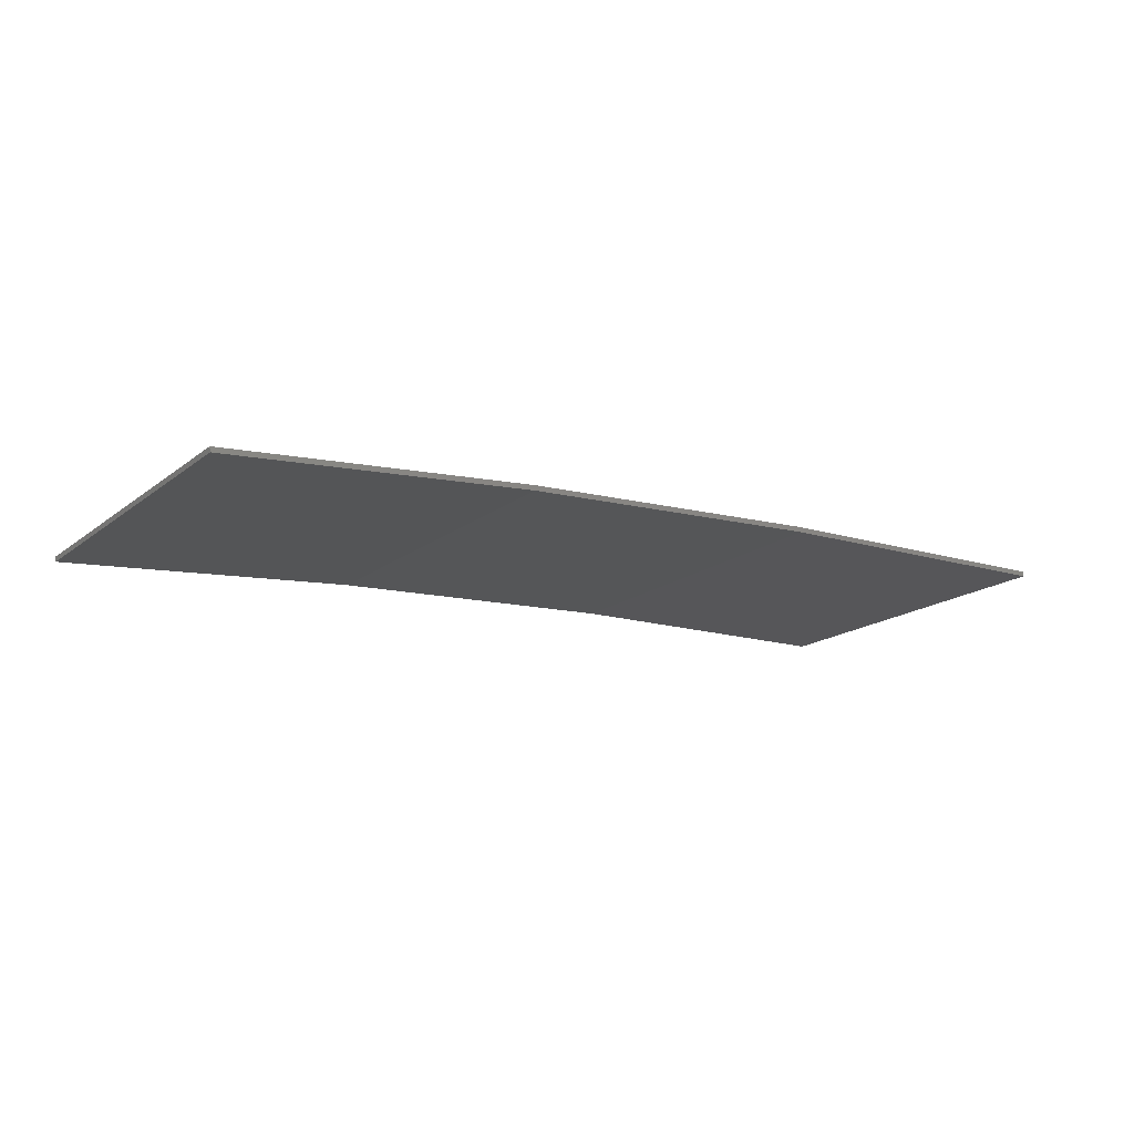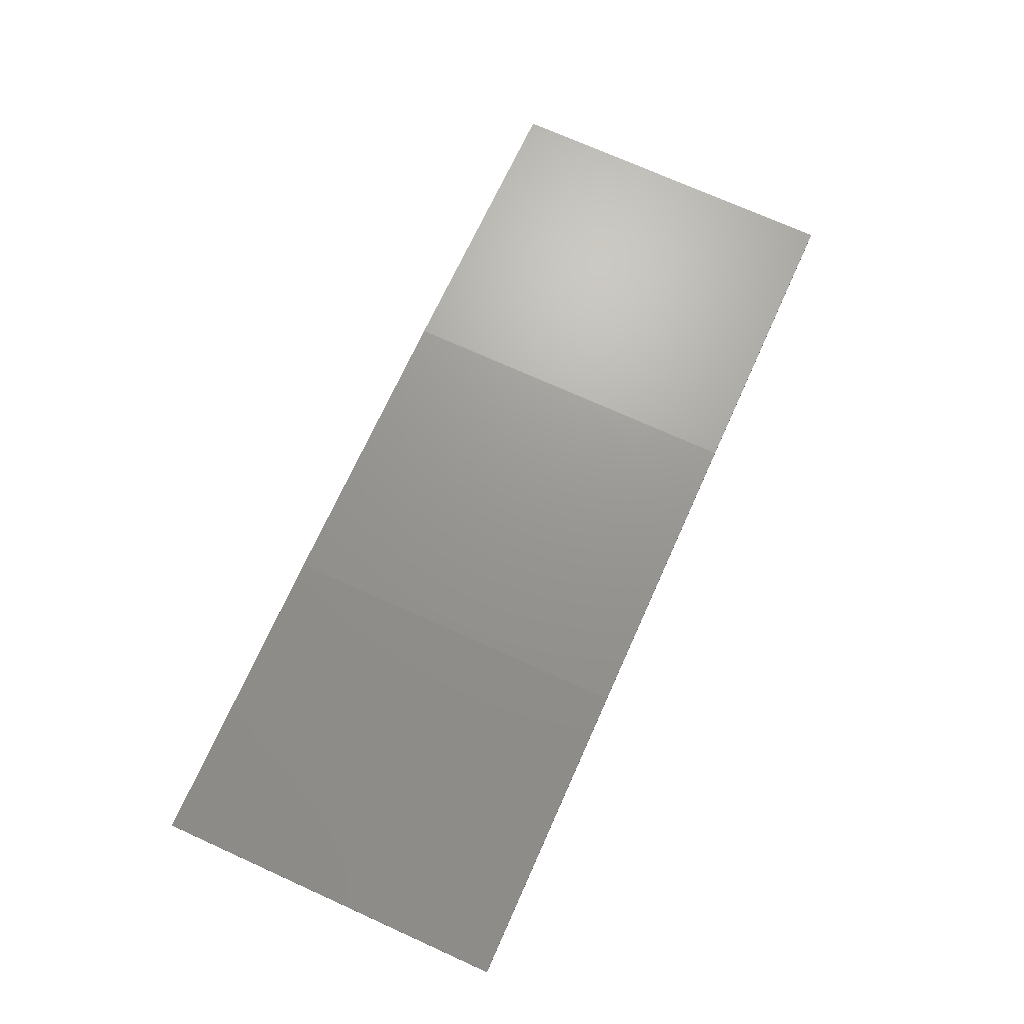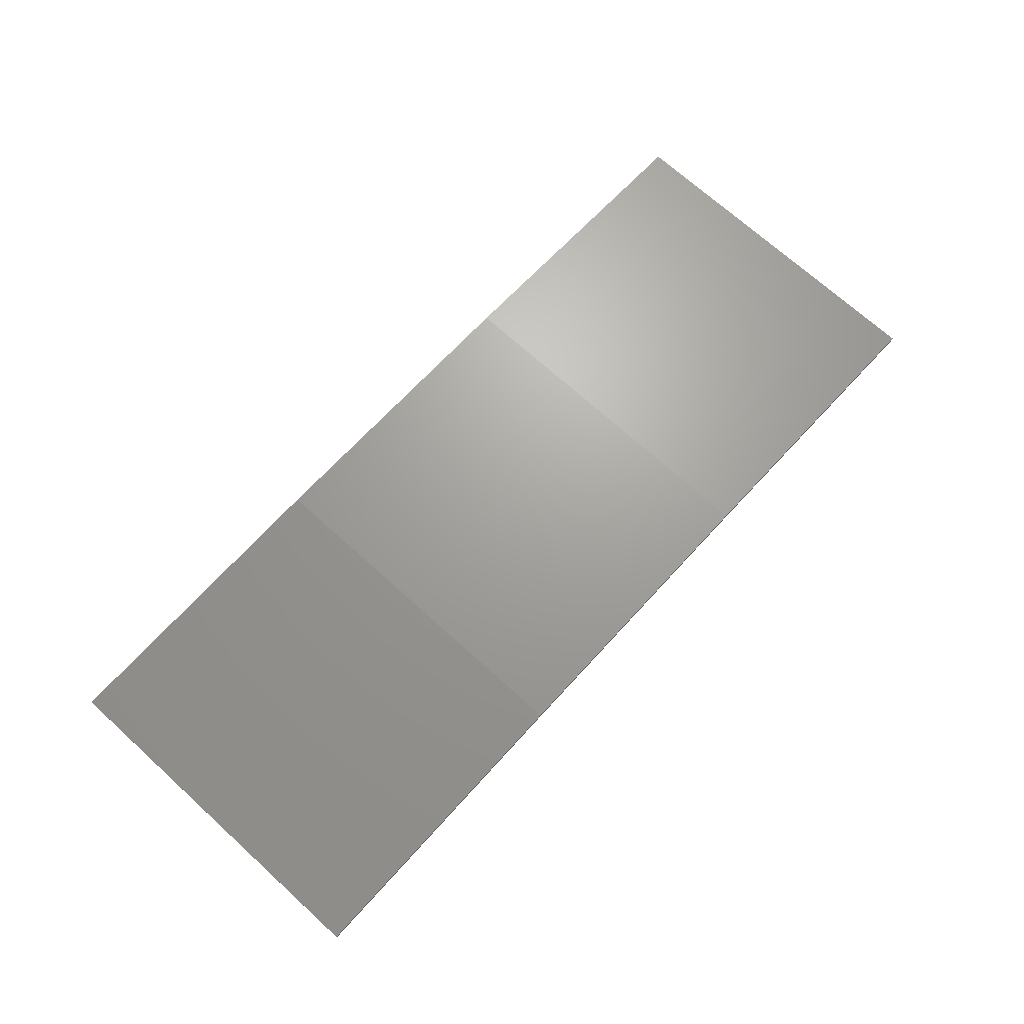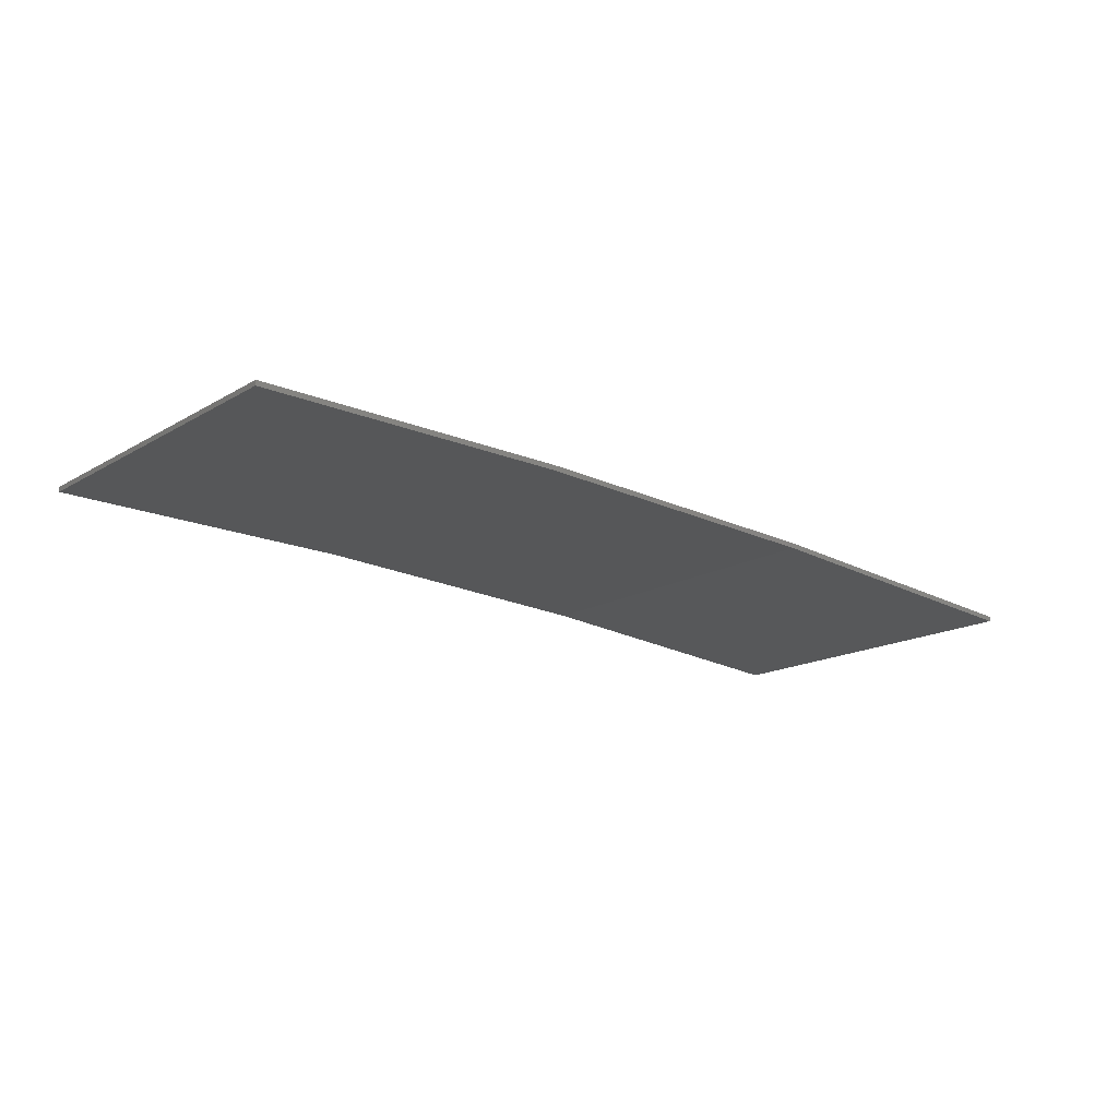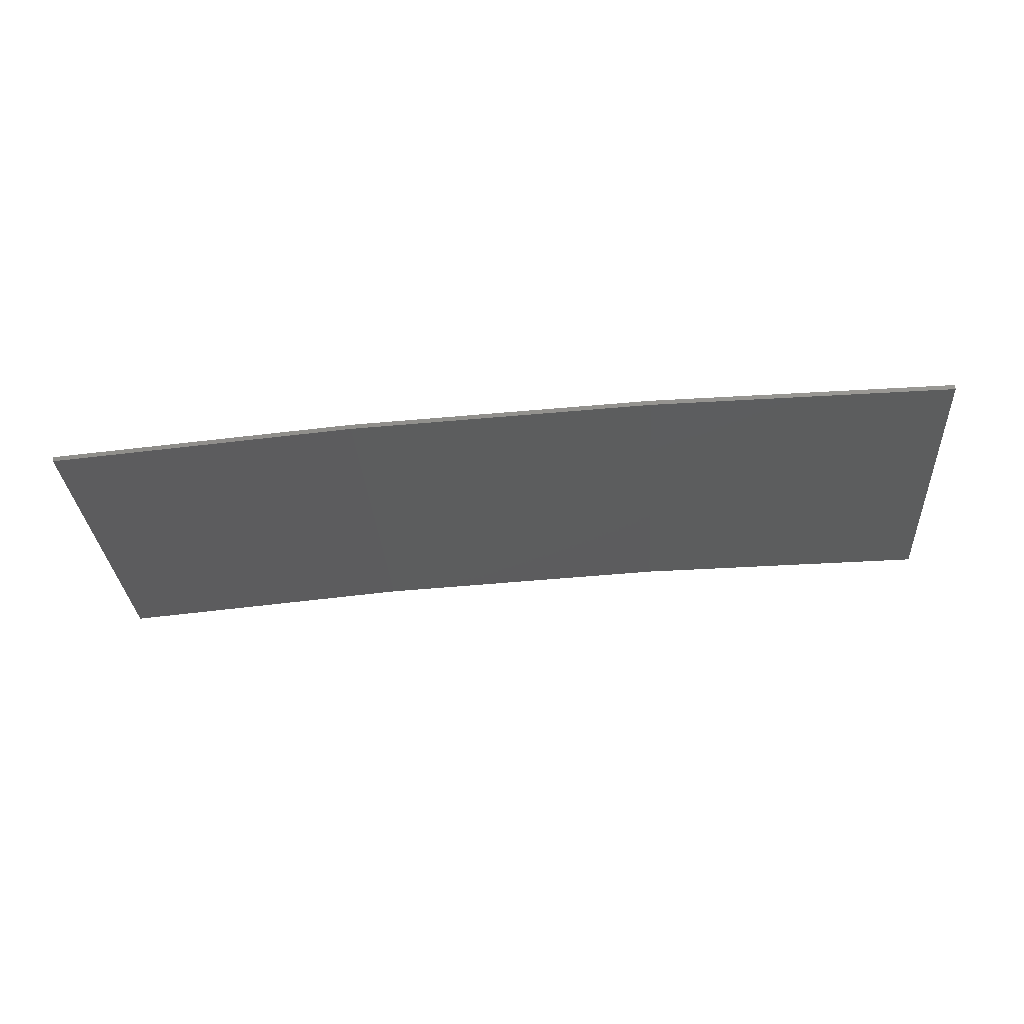
<metadata>
{"format":"stl","ext":"stl","renderer":"f3d","projection":"perspective","resolution":1024,"background":"white","views":[{"elev":-16.8,"azim":-33.7,"up":"+Y"},{"elev":73.4,"azim":114.2,"up":"+Y"},{"elev":70.9,"azim":132.2,"up":"+Y"},{"elev":-15.8,"azim":140.6,"up":"+Y"},{"elev":-30.3,"azim":3.7,"up":"+Y"}]}
</metadata>
<code>
# stl→obj: 16 verts, 28 faces
v -3.643 4.292 316.6
v -0.5779 4.351 316.6
v -0.5779 4.351 313.1
v -3.643 4.292 313.1
v -6.704 4.13 316.6
v -6.704 4.13 313.1
v -9.758 3.863 316.6
v -9.758 3.863 313.1
v -9.753 3.814 316.6
v -9.753 3.814 313.1
v -0.5778 4.301 313.1
v -3.641 4.242 316.6
v -3.641 4.242 313.1
v -6.701 4.08 313.1
v -0.5778 4.301 316.6
v -6.701 4.08 316.6
f 1 2 3
f 1 3 4
f 5 4 6
f 5 1 4
f 7 6 8
f 7 5 6
f 7 8 9
f 8 10 9
f 11 12 13
f 13 12 14
f 15 12 11
f 12 16 14
f 14 9 10
f 16 9 14
f 15 11 2
f 11 3 2
f 6 14 10
f 6 10 8
f 4 13 14
f 4 14 6
f 3 11 13
f 3 13 4
f 9 16 7
f 16 5 7
f 16 12 5
f 12 1 5
f 12 15 1
f 15 2 1

</code>
